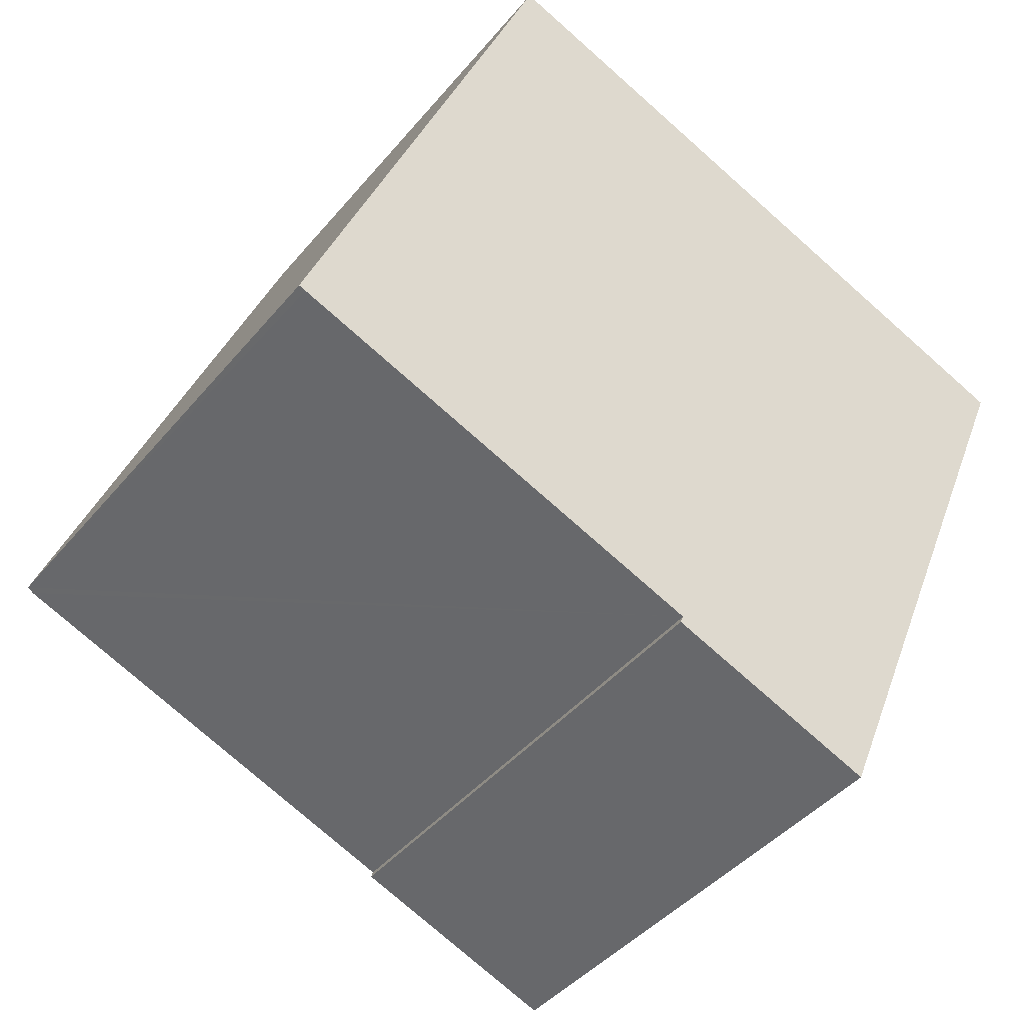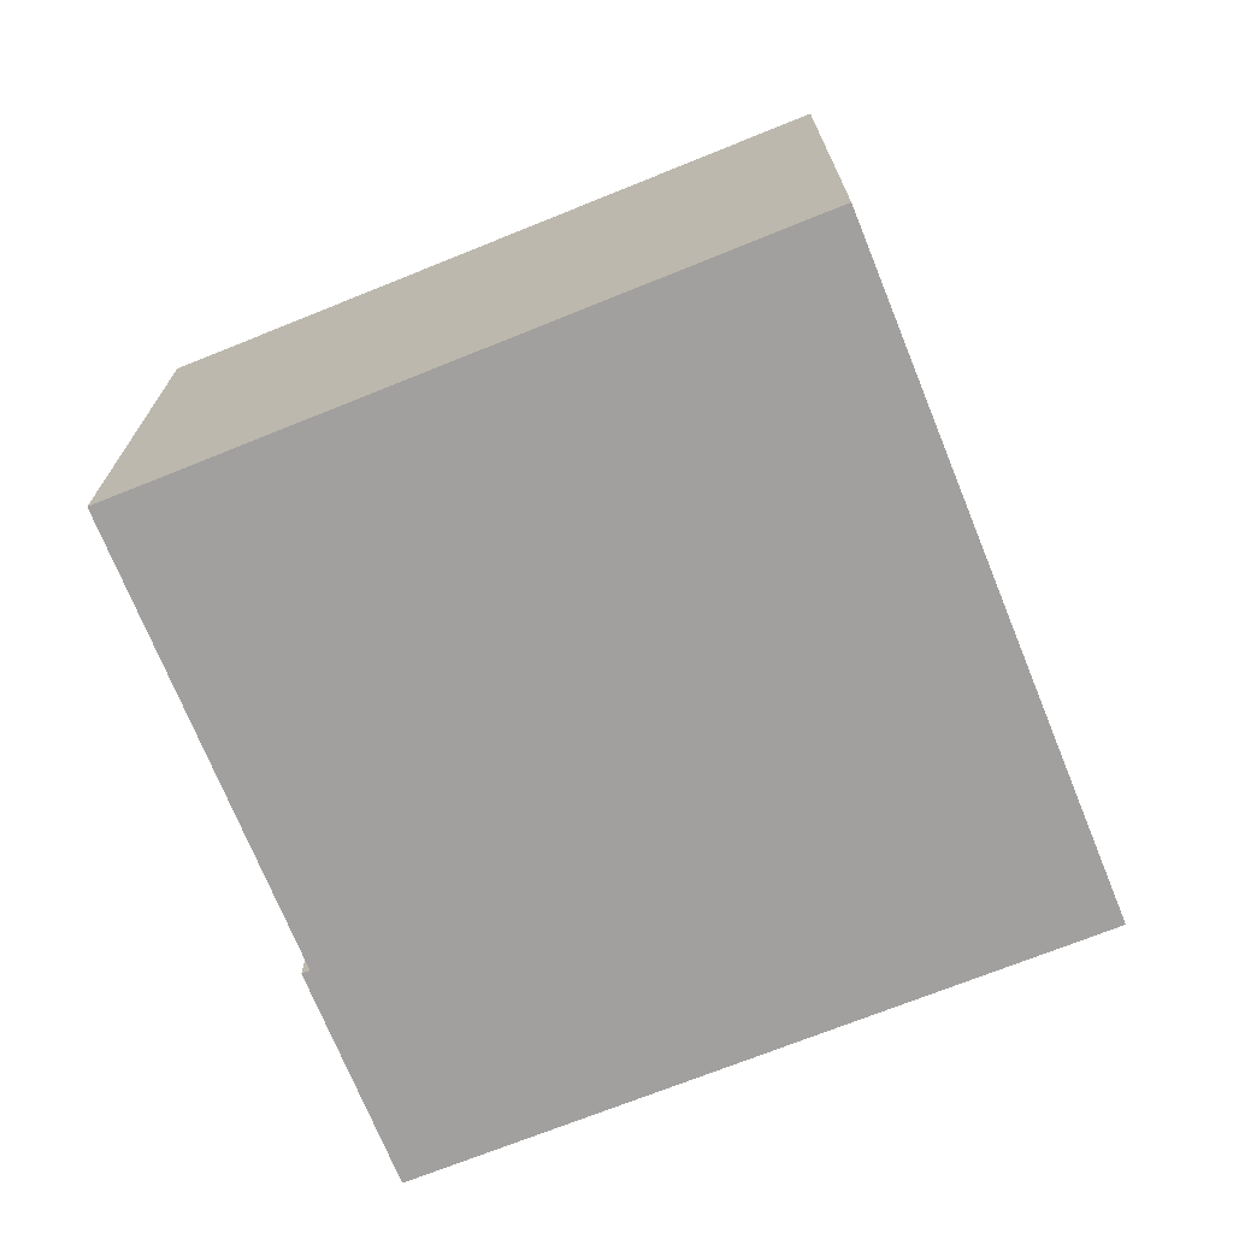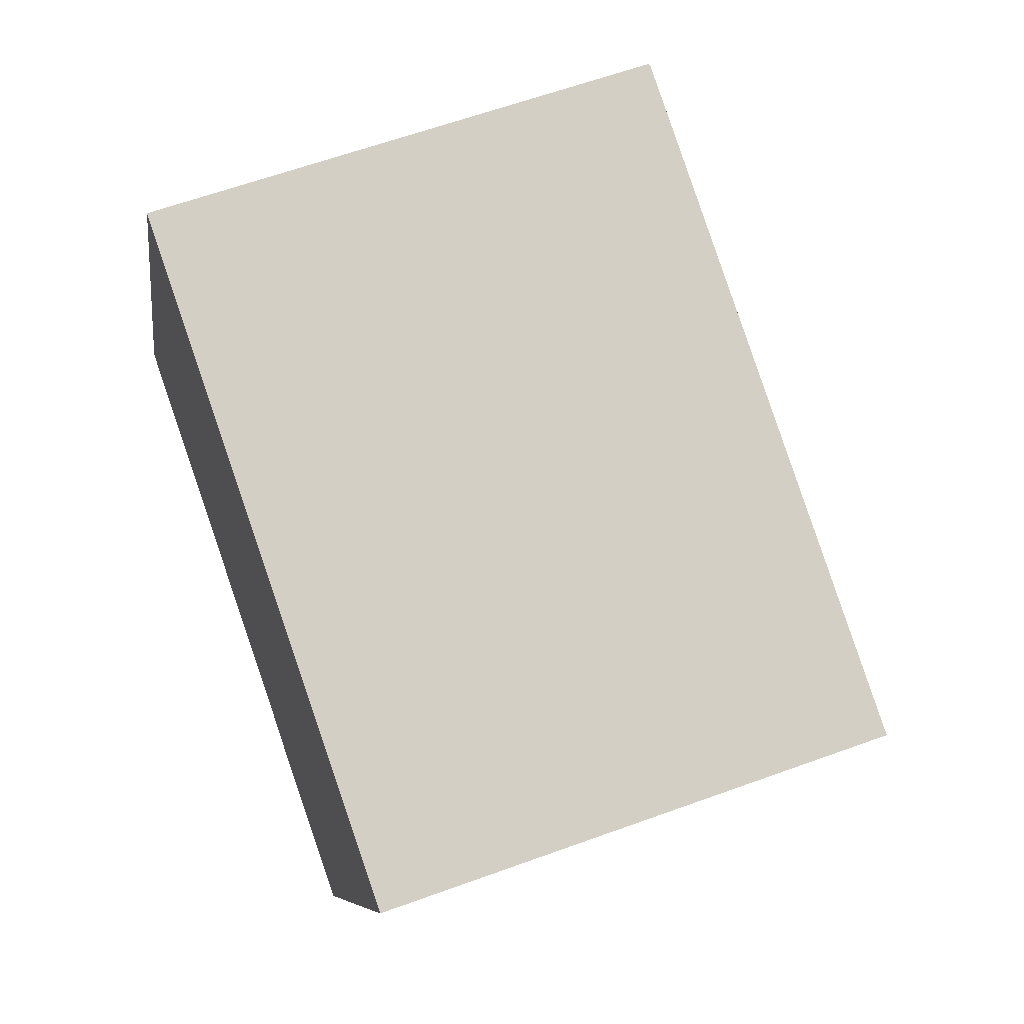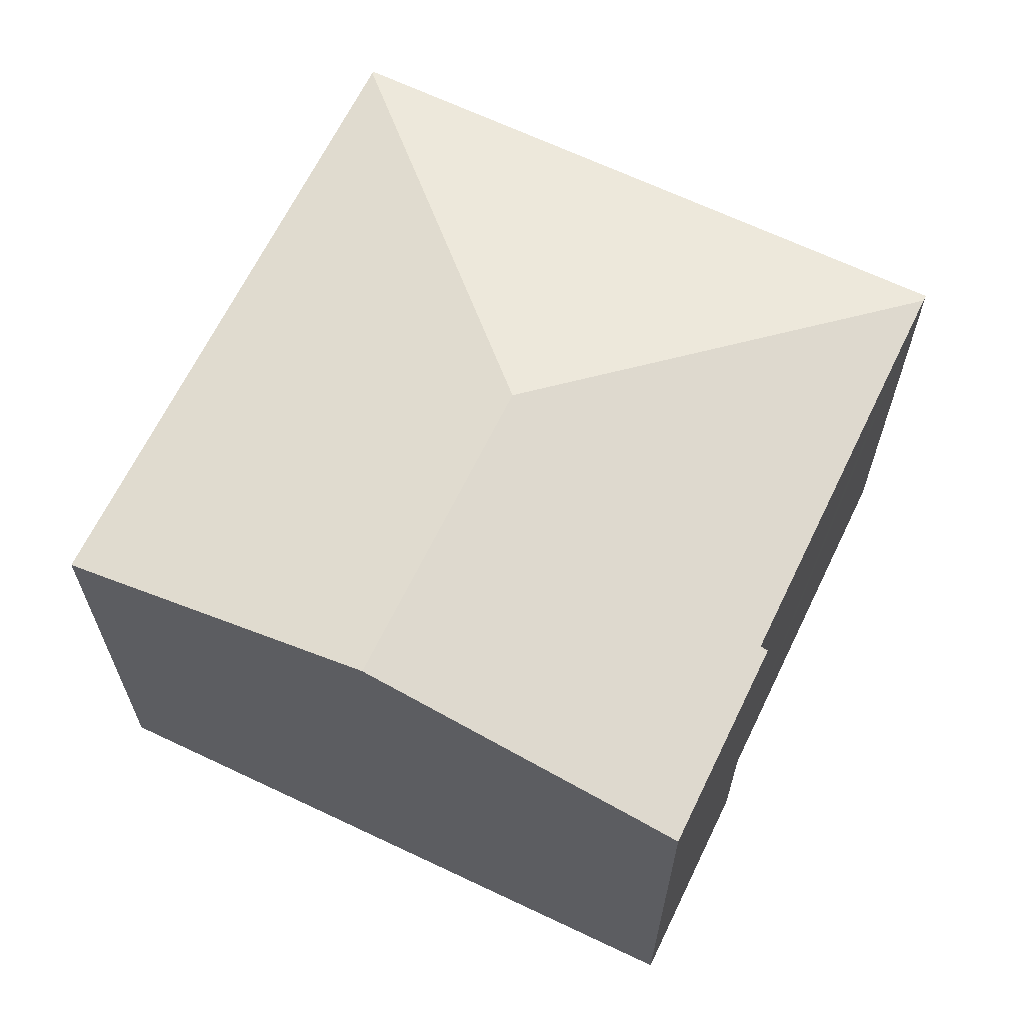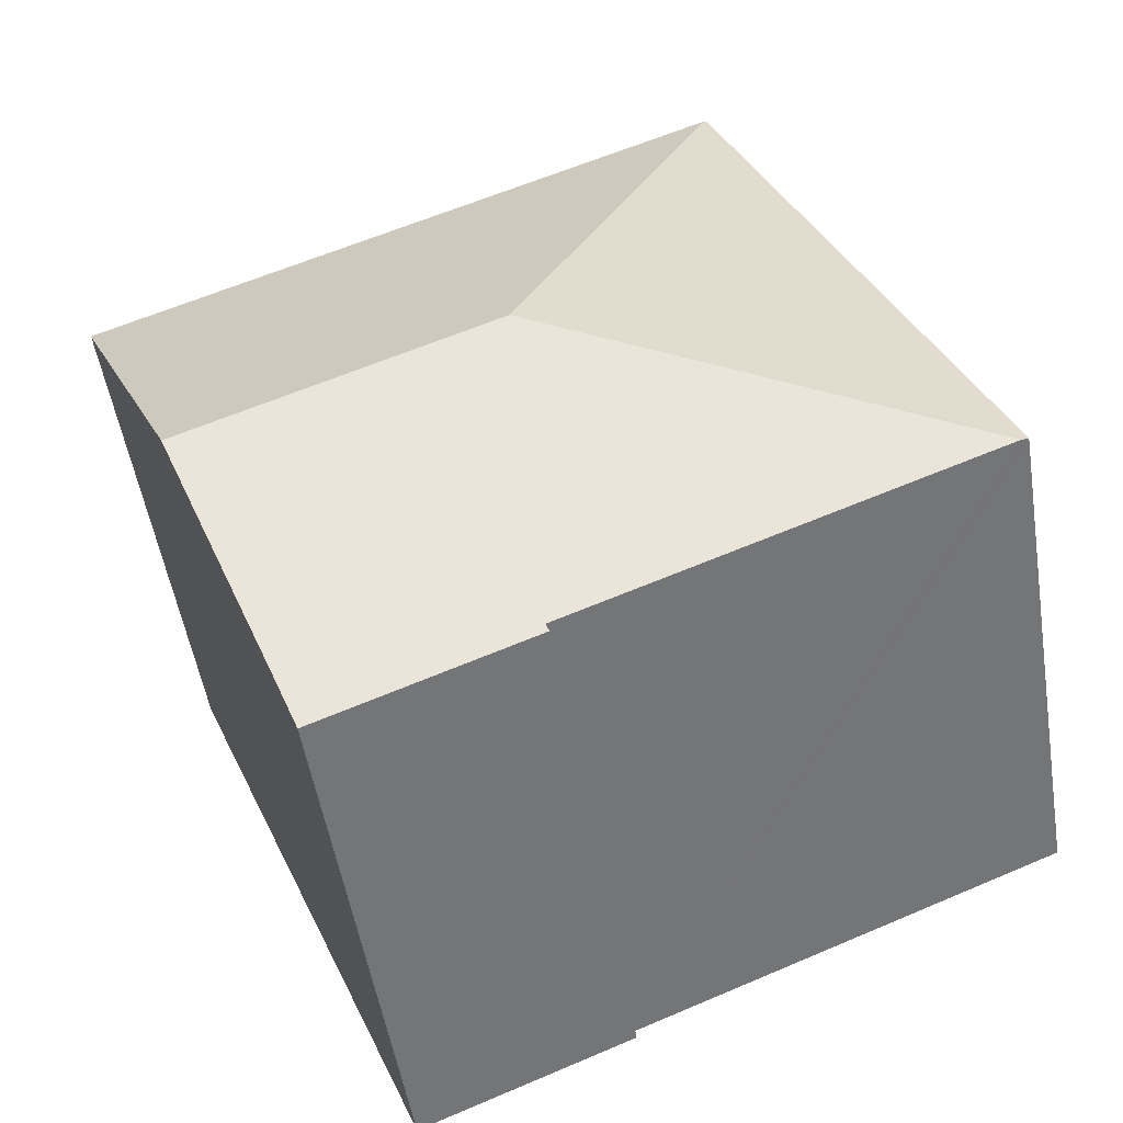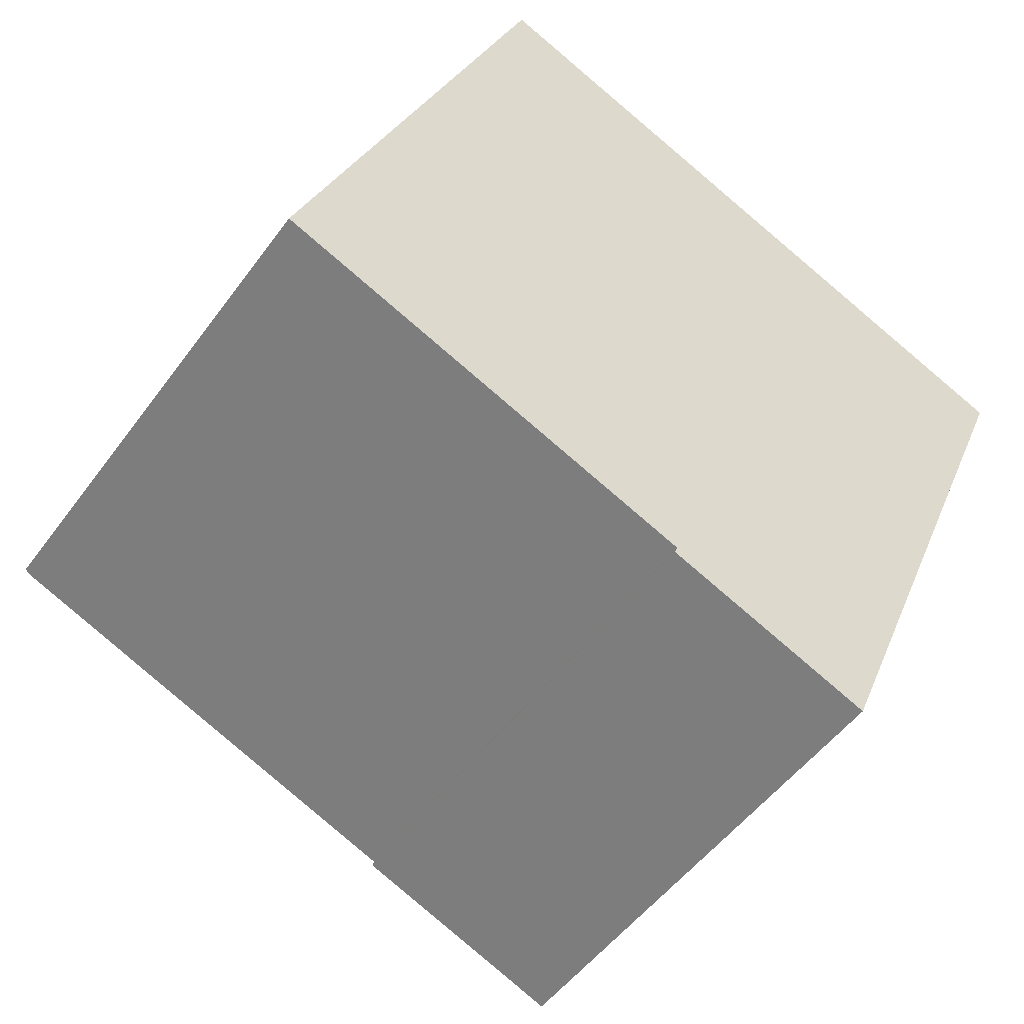
<metadata>
{"format":"obj","ext":"obj","renderer":"f3d","projection":"perspective","resolution":1024,"background":"white","views":[{"elev":-42.2,"azim":-36.0,"up":"+Z"},{"elev":-71.9,"azim":-45.9,"up":"+Y"},{"elev":61.5,"azim":69.6,"up":"+Z"},{"elev":65.4,"azim":137.9,"up":"+Y"},{"elev":-51.6,"azim":-170.8,"up":"+Z"},{"elev":-50.2,"azim":-34.6,"up":"+Z"}]}
</metadata>
<code>
v  8.556 7.437 -3.603
v  9.518 7.619 -3.159
v  9.228 7.437 -3.876
v  11.15 8.627 0.799
v  6.548 8.627 2.666
v  6.225 7.466 -2.526
v  6.179 7.437 -2.639
v  0.947 7.466 -0.384
v  0.1 7.466 -0.041
v  0 7.44 4.556e-16
v  3.755 7.428 9.254
v  3.789 7.437 9.24
v  12.91 7.541 5.063
v  13.07 7.437 5.473
v  9.228 2.373e-16 -3.876
v  6.179 1.616e-16 -2.639
v  8.556 2.206e-16 -3.603
v  6.225 1.547e-16 -2.526
v  0.1 2.511e-18 -0.041
v  0 0 0
v  0.947 2.351e-17 -0.384
v  3.755 -5.666e-16 9.254
v  13.07 -3.351e-16 5.473
v  3.789 -5.658e-16 9.24
v  12.91 -3.1e-16 5.063
v  11.15 -4.892e-17 0.799
v  9.518 1.934e-16 -3.159
g defaultobject
f 1 2 3
f 2 1 4
f 4 1 5
f 5 1 6
f 6 1 7
f 5 6 8
f 5 8 9
f 10 5 9
f 5 10 11
f 5 11 12
f 13 12 14
f 12 13 5
f 5 13 4
f 15 1 3
f 1 15 7
f 7 15 16
f 16 15 17
f 18 8 6
f 8 18 9
f 9 18 10
f 10 18 19
f 10 19 20
f 19 18 21
f 7 18 6
f 18 7 16
f 20 11 10
f 11 20 22
f 11 14 12
f 14 11 22
f 14 22 23
f 23 22 24
f 23 13 14
f 13 23 4
f 4 23 2
f 2 23 3
f 3 23 25
f 3 25 15
f 15 25 26
f 15 26 27
f 17 18 16
f 19 22 20
f 22 19 21
f 22 21 18
f 22 18 24
f 24 18 23
f 23 18 17
f 23 17 27
f 27 17 15
f 23 27 26
f 23 26 25

</code>
